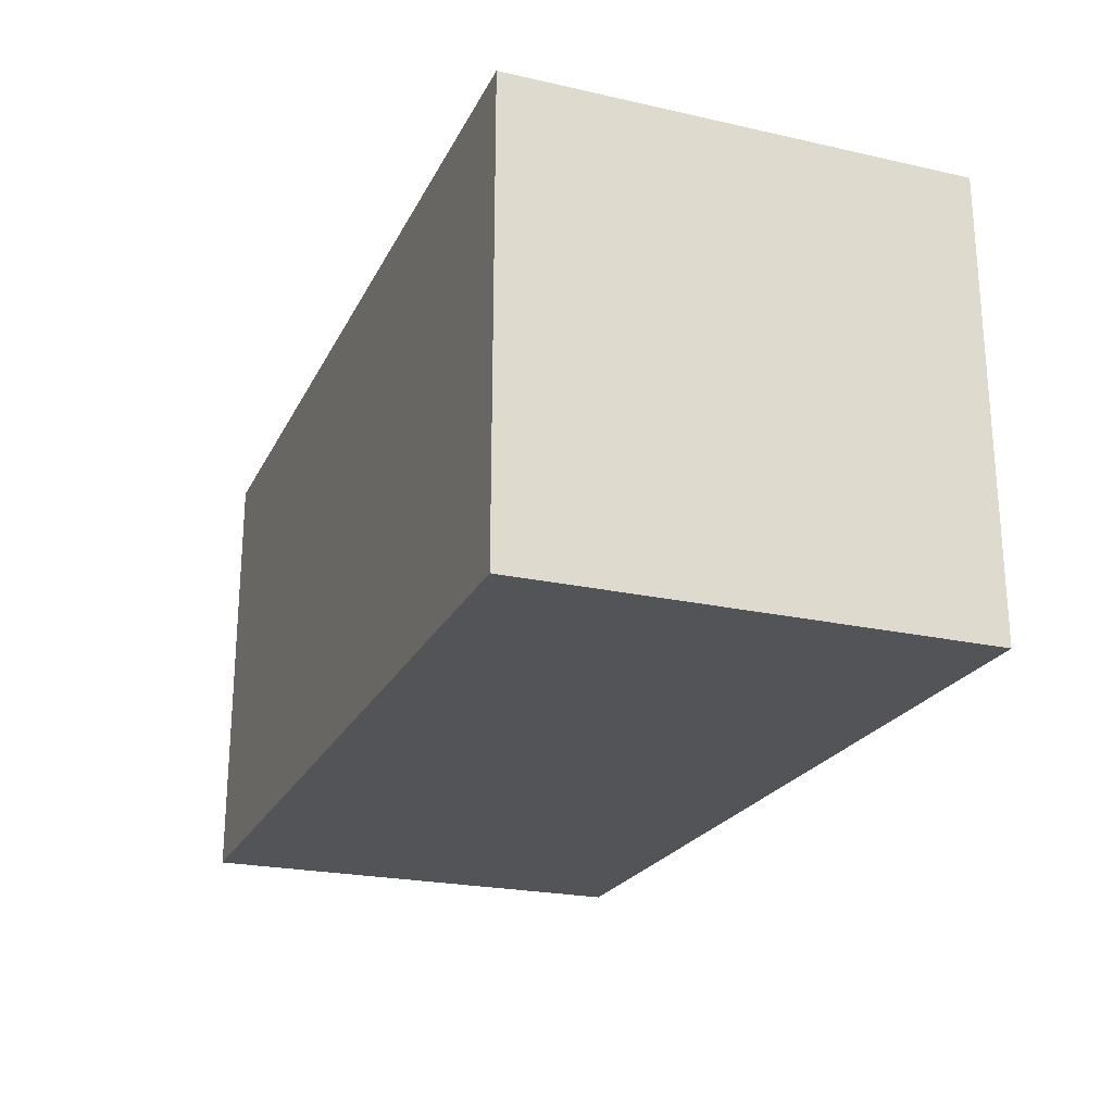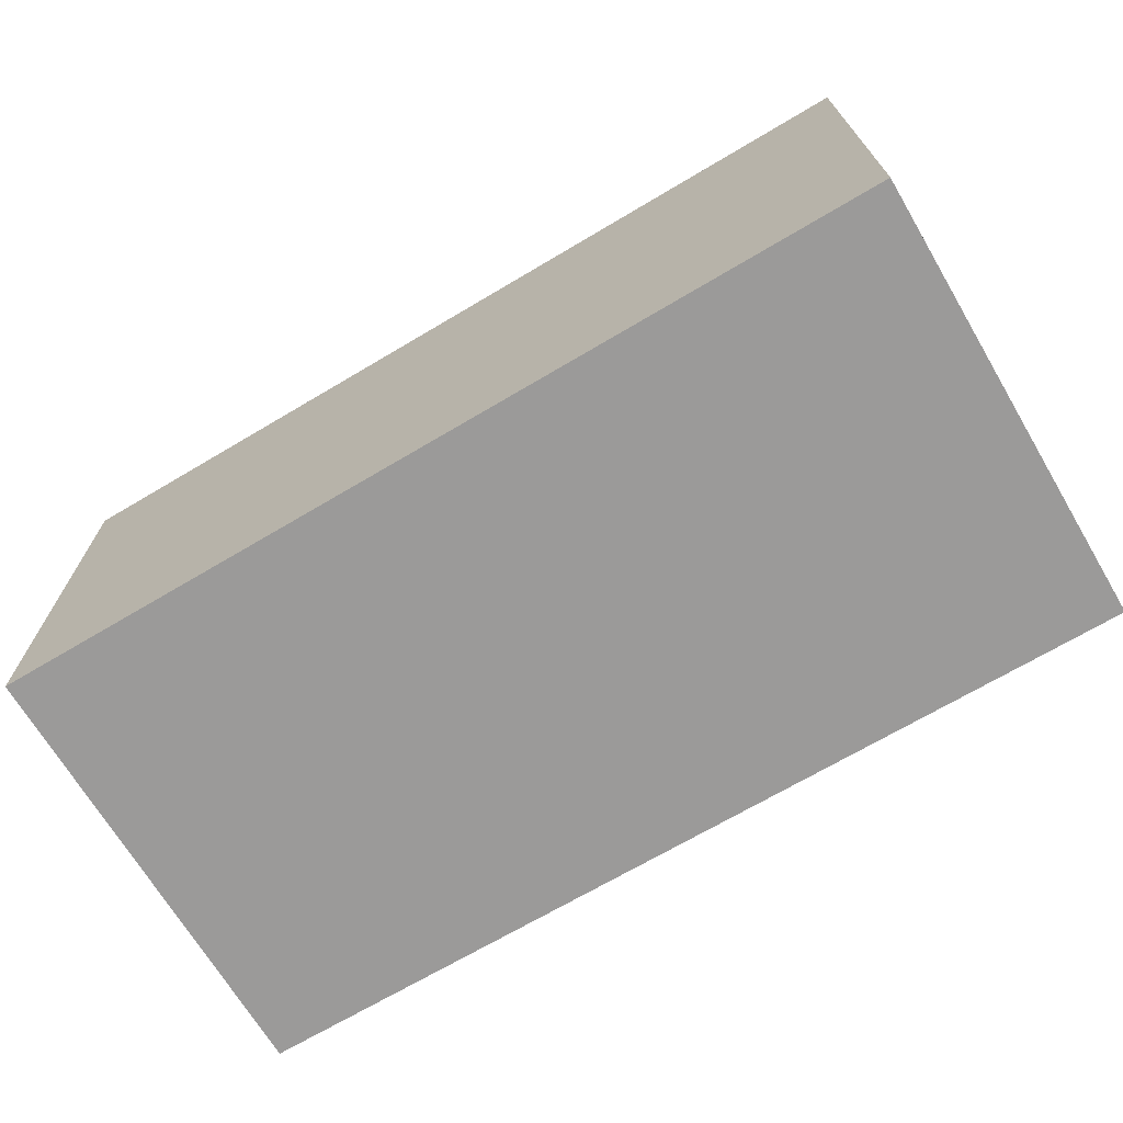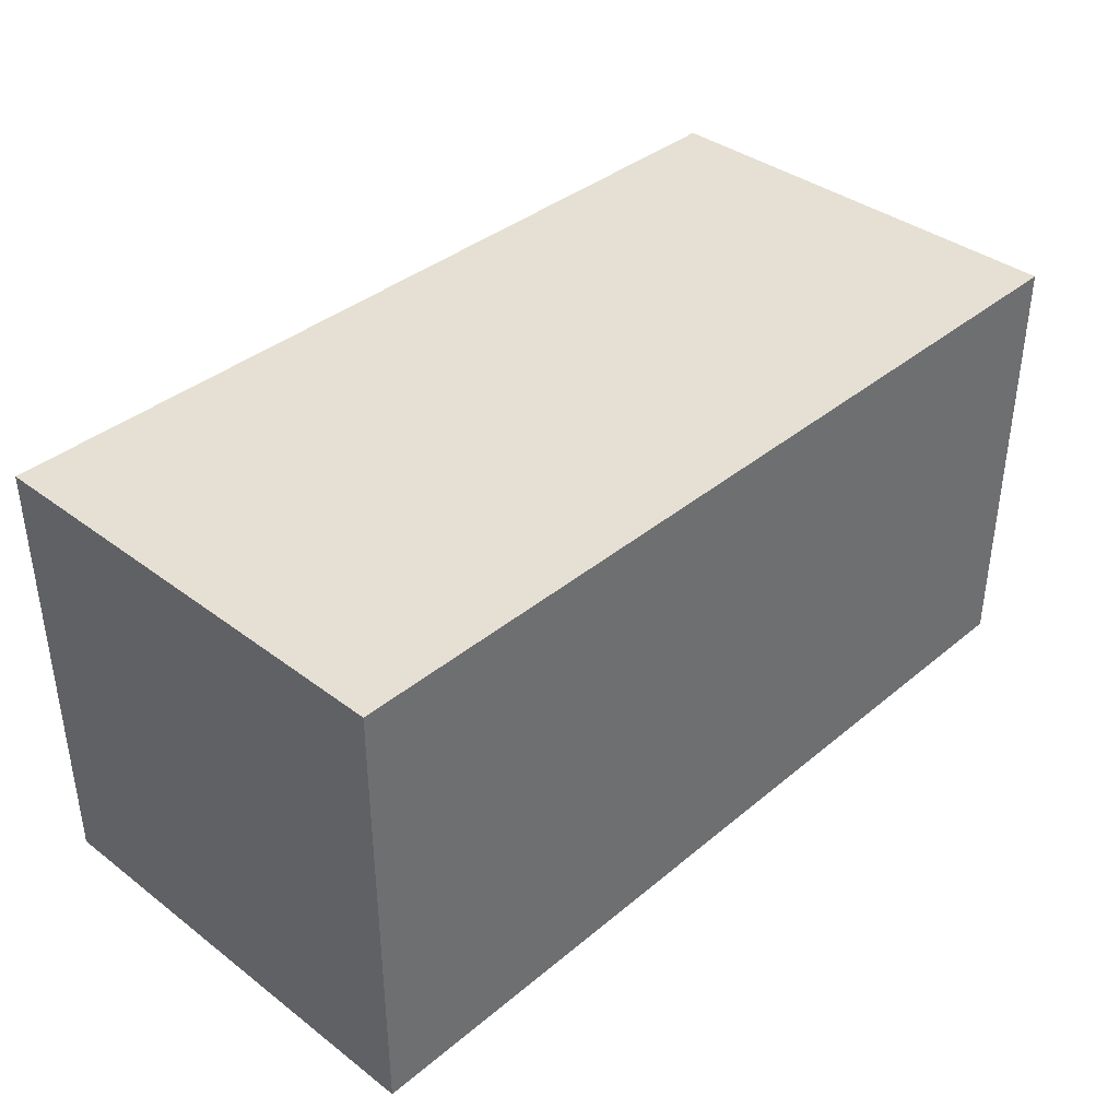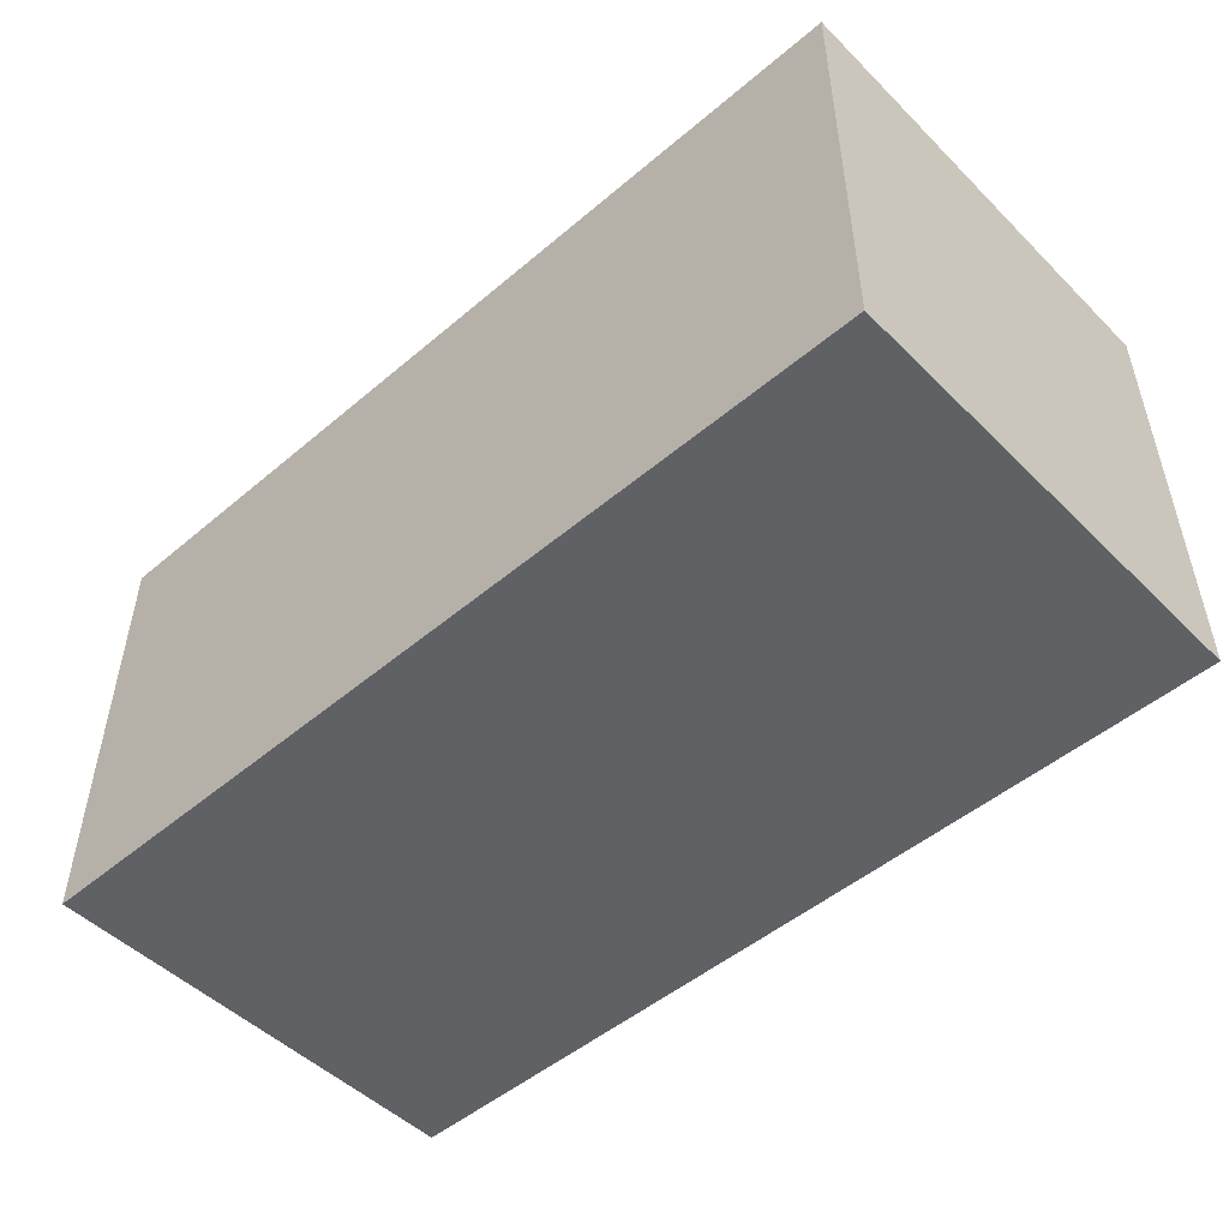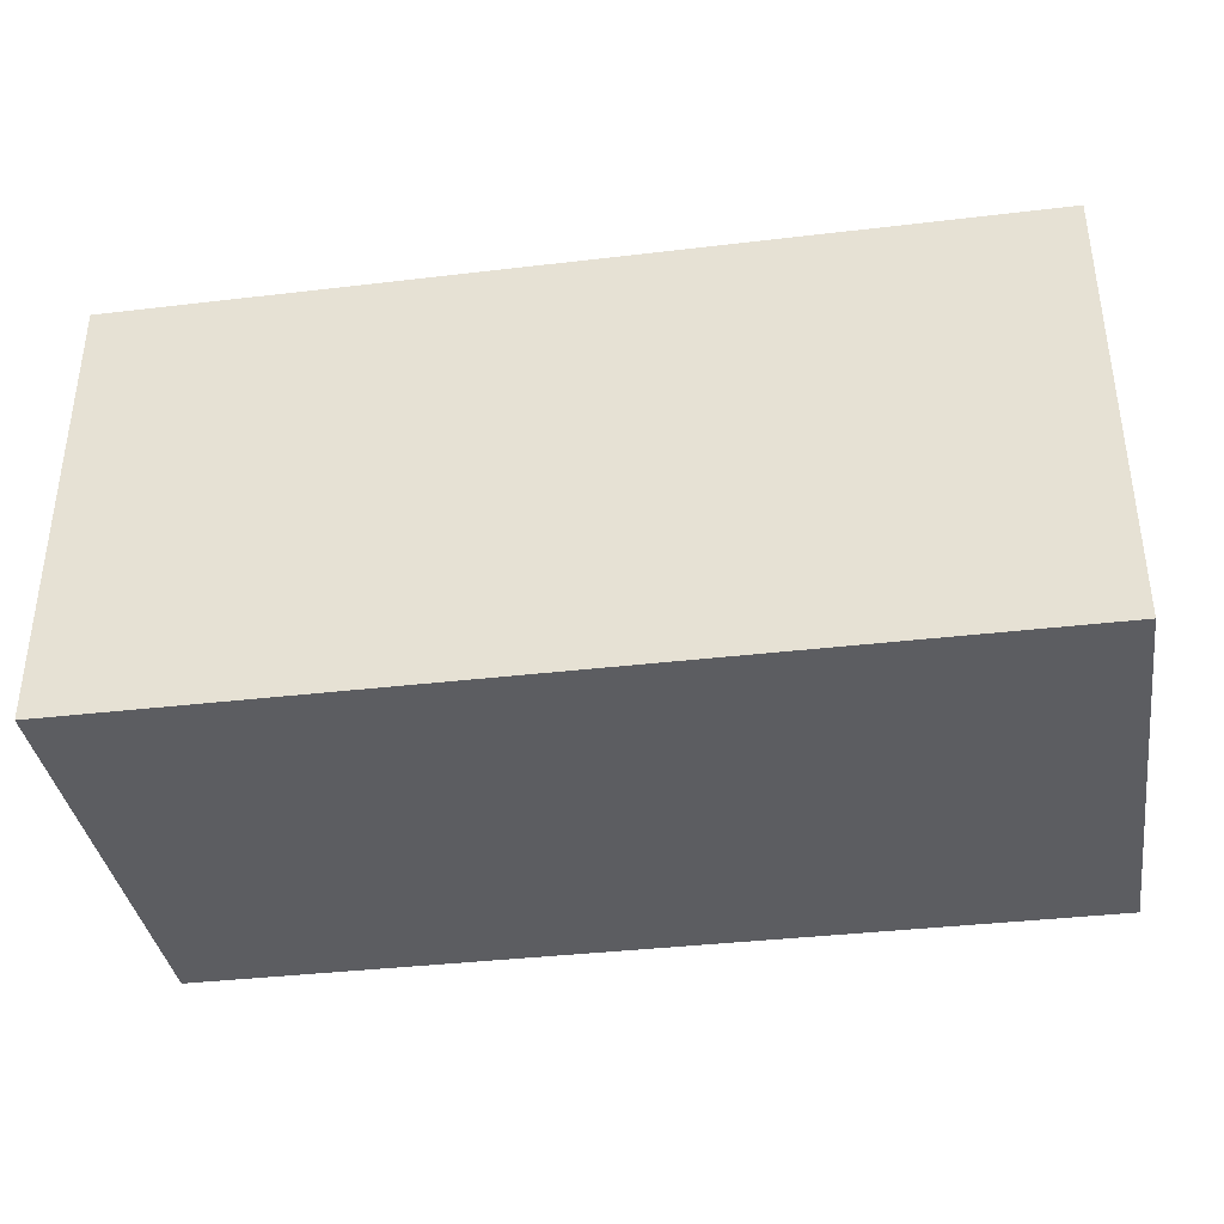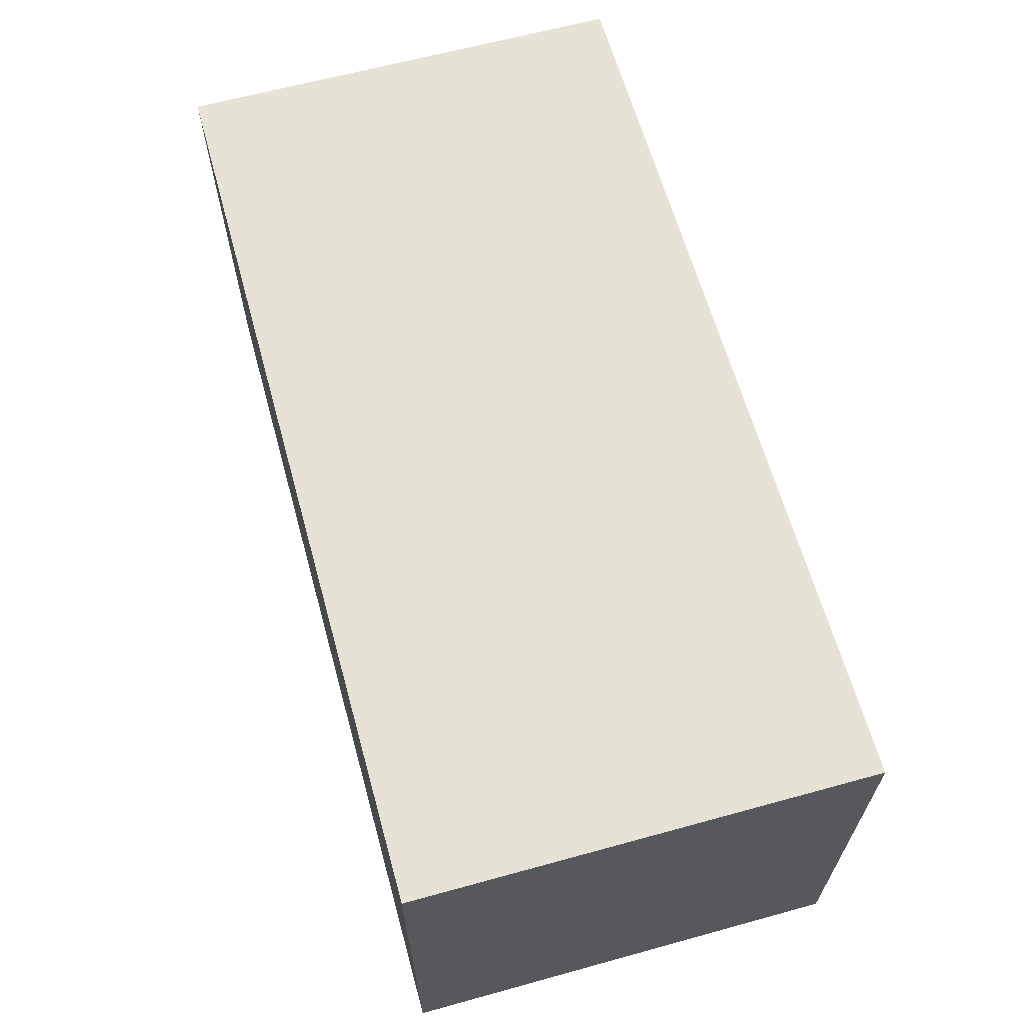
<metadata>
{"format":"obj","ext":"obj","renderer":"f3d","projection":"perspective","resolution":1024,"background":"white","views":[{"elev":-22.9,"azim":69.1,"up":"+Y"},{"elev":-69.5,"azim":30.7,"up":"+Y"},{"elev":38.1,"azim":-46.3,"up":"+Y"},{"elev":-49.8,"azim":-137.1,"up":"+Z"},{"elev":-37.0,"azim":8.7,"up":"+Y"},{"elev":63.7,"azim":74.5,"up":"+Y"}]}
</metadata>
<code>
o box_4x2x2_box_4x2x2_mesh
v 0.5 0.25 0.25
v -0.5 -0.25 0.25
v -0.5 -0.25 -0.25
v 0 -0.25 0.25
v 0 -0.25 -0.25
v 0.5 -0.25 -0.25
v -0 0.25 0.25
v -0.5 0.25 0.25
v -0 0.25 -0.25
v 0.5 -0.25 0.25
v 0.5 0.25 -0.25
v -0.5 0.25 -0.25
f 11 7 1
f 9 8 7
f 3 4 2
f 5 10 4
f 1 4 10
f 7 2 4
f 3 9 5
f 9 6 5
f 10 11 1
f 8 3 2
f 11 9 7
f 9 12 8
f 3 5 4
f 5 6 10
f 1 7 4
f 7 8 2
f 3 12 9
f 9 11 6
f 10 6 11
f 8 12 3

</code>
